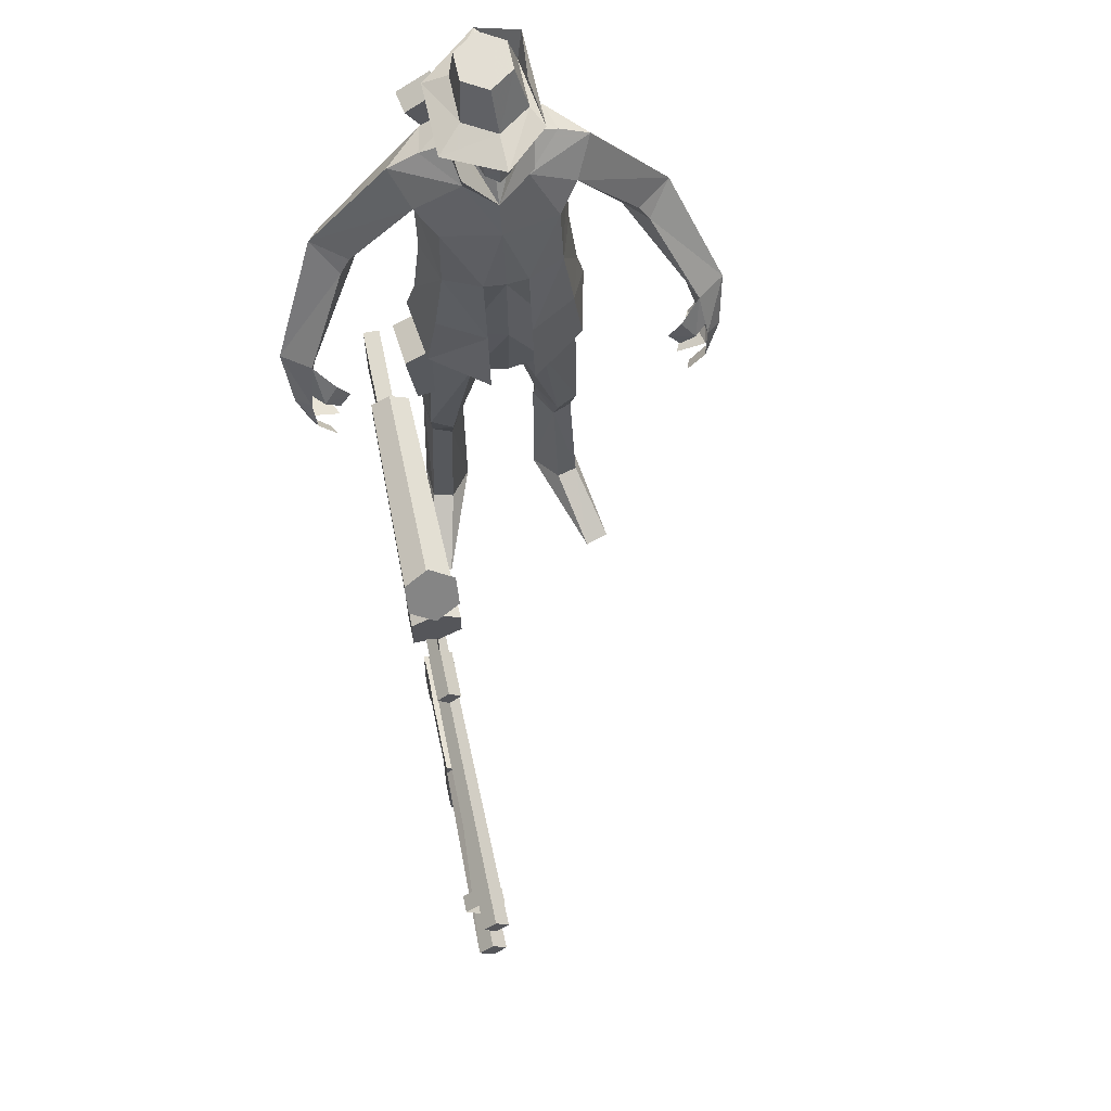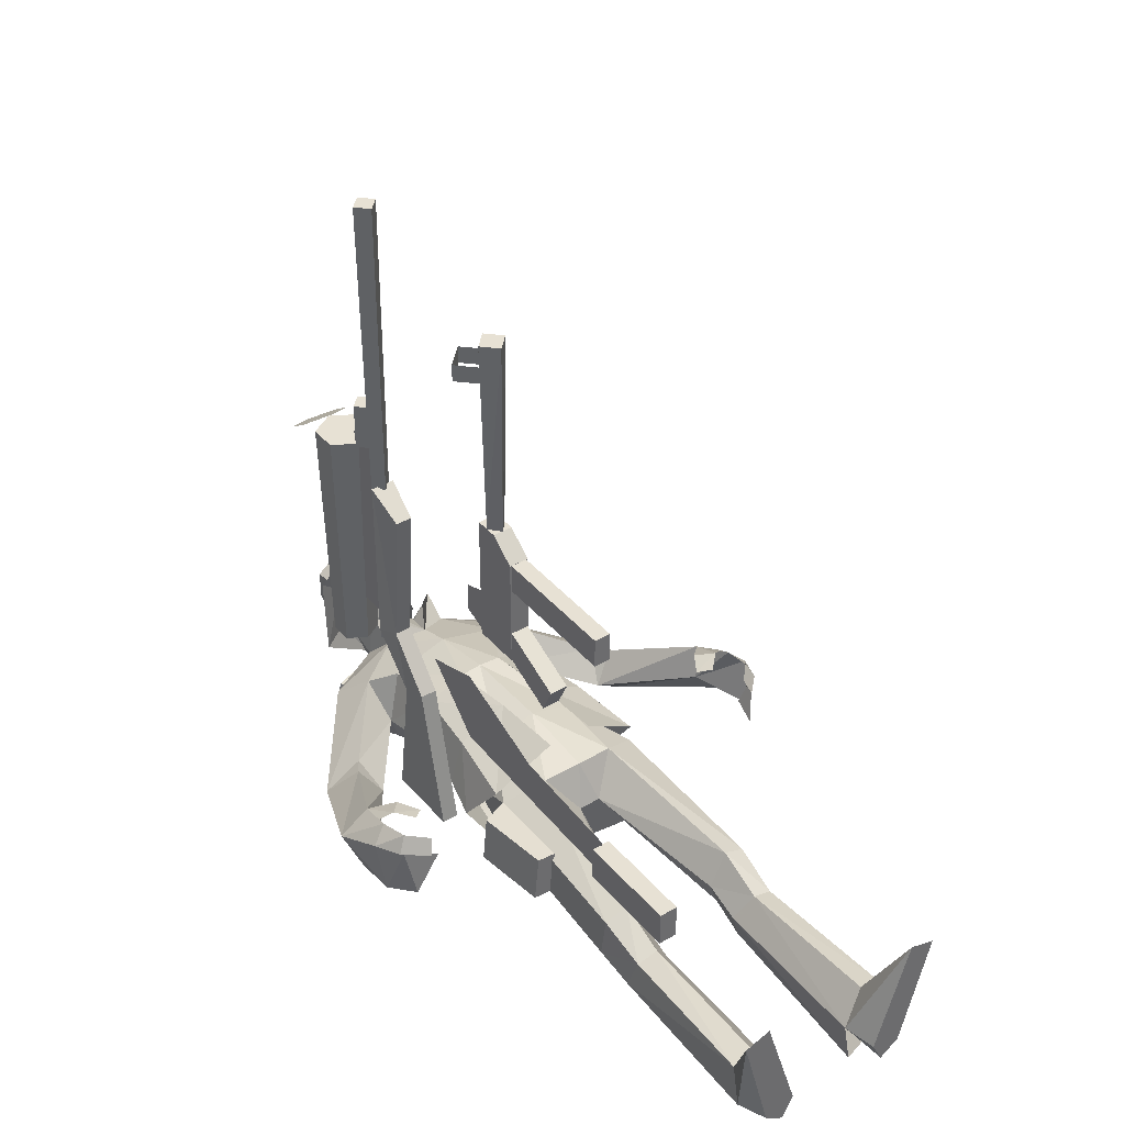
<metadata>
{"format":"obj","ext":"obj","renderer":"f3d","projection":"perspective","resolution":1024,"background":"white","views":[{"elev":64.1,"azim":-12.0,"up":"+Y"},{"elev":39.4,"azim":-35.9,"up":"+Z"}]}
</metadata>
<code>
v  -24.77 84.92 19.38
v  -25.21 86.64 -17.7
v  -7.627 124.5 -12.31
v  -17.03 120.8 1.861
v  -27.92 115.9 0.1888
v  -24.81 113.5 -14.31
v  -13.39 109 14.25
v  -31.5 81.18 -1.586
v  -41.01 108.9 -0.1373
v  1e-06 85.63 -23.48
v  -10.59 135.5 -11.27
v  -17.33 130.5 5.714
v  -26.17 -2.04 -17.2
v  -20.93 59.59 -11.42
v  -38.71 12.86 1.824
v  -31.66 58.71 4.195
v  -33.99 -2.482 22.24
v  -25.47 58.46 22.9
v  -9.546 -6.12 38.71
v  -9.546 58.41 29.63
v  -22.69 29.88 -13.45
v  -35.13 29.08 5.295
v  -29.66 28.63 24.5
v  -9.546 27.5 35.58
v  -7.755 130.2 -7.557
v  -10.88 118.9 2.184
v  -14.54 121.1 20.41
v  -65.04 53.78 8.494
v  -69.63 54.35 -15.75
v  -75.65 62.7 -3.958
v  -56.07 49.76 -4.542
v  -60.57 60.63 6.83
v  -95.86 16.71 19.32
v  -90.85 8.928 5.771
v  -36.03 98.35 -14.94
v  -33.35 95.43 11.81
v  -16.8 -93.53 -3.243
v  -24.28 -97.02 7.514
v  -22.49 -76.11 -11.48
v  -35.6 -158.4 6.541
v  -23.46 -158 -15
v  -16.56 -161.9 -4.442
v  -36.05 -162.4 -10.96
v  -20.96 -161 -25.49
v  -24.45 -174.5 -14.86
v  -34.04 -174.5 41.1
v  -44.63 -174.5 37.78
v  -32.9 -96.3 4.584
v  -15.91 -11.26 26.75
v  -19.82 -174.5 -5.472
v  -32.38 -174.5 -9.196
v  -4.681 -20.06 11.28
v  -22.03 -91.06 -17.86
v  -34.54 -92.03 -9.129
v  -32.74 -4.507 0.5514
v  -31.99 -4.332 17.29
v  -20.35 -4.781 -11.08
v  -18.19 -20.8 -8.386
v  -17.27 20.19 26.09
v  -29.24 20.19 8.466
v  -20.74 20.48 -5.159
v  -26.37 -158.2 9.059
v  -24.53 -77.74 15.94
v  -16.82 -78.86 2.19
v  -35.57 -76.07 -4.721
v  -34.04 -76.91 11.66
v  -10.81 141.4 15.97
v  -10.27 147.9 14.7
v  -8.461 150.2 18.91
v  -5.181 121.2 19.89
v  -8.742 157.9 15.21
v  -2.54 147.1 18.77
v  -8.941 132.5 15.09
v  -5.768 129.5 19.81
v  -4.33 137.2 20.65
v  -8.873 137.8 -4.629
v  -10.87 148.9 -8.838
v  -9.355 158 -6.448
v  -10.89 160.7 5.996
v  -13 149.8 3.728
v  -12.56 135.4 4.257
v  -7.797 123.2 13.62
v  -9.772 127.2 3.474
v  -14.3 137.8 1.097
v  -17.17 148.3 -0.4175
v  -12.77 150.1 3.812
v  -12.08 137.4 5.078
v  1e-06 137.5 -8.979
v  1e-06 119.8 13.4
v  -10.63 141.4 16.86
v  -1.646 141.9 22.85
v  -12.31 148.5 16.86
v  -0.6195 148.9 22.1
v  -6.851 150 20.87
v  -5.693 139 20.55
v  -13.44 146.9 2.108
v  -13.44 148.3 2.108
v  -11.57 146.9 16.86
v  -11.57 148.3 16.86
v  1e-06 114.8 -21.05
v  1e-06 86.62 25.06
v  10.59 135.5 -11.27
v  1e-06 100.8 20.55
v  7.755 130.2 -7.557
v  4.681 -20.06 11.28
v  1e-06 -12.78 28.2
v  1e-06 20.19 -12.24
v  1e-06 -3.737 -16.51
v  1e-06 58.41 30.49
v  6.635 124.9 -10.58
v  -86.49 -1.125 35.36
v  -83.57 16.3 27.82
v  -80.52 12.29 14.87
v  -91.53 -9.446 9.566
v  -91.53 -9.446 9.566
v  -87.27 -16.4 31.5
v  -93.08 -4.541 29.52
v  -83.57 16.3 27.82
v  -85.72 3.457 33.38
v  -74.38 -5.851 35.34
v  -69.47 -1.352 33.18
v  -84.08 -20.25 11.37
v  -75.09 -22.34 29.64
v  -88.76 -16.16 31.84
v  -85.24 -13.94 38.62
v  -86.49 -1.125 35.36
v  -79.74 -25.2 33.33
v  -77.75 -21.96 39.24
v  -93.08 -4.541 29.52
v  -33.54 -39.61 -2.384
v  -31.7 -39.61 17.61
v  -33.54 -4.079 -2.384
v  -31.7 -4.079 17.61
v  -41.37 -39.61 -1.731
v  -39.53 -39.61 18.27
v  -45.47 -9.296 -1.389
v  -43.63 -9.296 18.61
v  6.68 46.48 -34.39
v  15.47 50.6 -35.7
v  -32.21 125.9 -22.81
v  -17.97 132.6 -24.93
v  8.024 45.94 -27.06
v  16.82 50.07 -28.38
v  -30.39 125.2 -12.86
v  -16.15 131.9 -14.98
v  0.3962 152.8 -15.16
v  -12.93 151.6 -7.116
v  -12.93 151.6 15.2
v  0.3962 152.8 24.25
v  13.73 154 15.2
v  13.73 154 -7.116
v  -1.233 171.4 -9.905
v  -11.53 170.6 -2.63
v  -11.53 170.6 10.66
v  -1.233 171.4 17.77
v  9.082 172.2 10.67
v  9.082 172.2 -2.642
v  0.5544 151 -27.64
v  -23.35 145.9 -9.824
v  -23.46 147.2 25.81
v  0.6197 150.2 40.12
v  17.89 154.5 25.81
v  16.18 166.1 -11.08
v  13.92 166.6 12.01
v  24.77 84.92 19.38
v  25.21 86.64 -17.7
v  17.03 120.8 1.861
v  27.92 115.9 0.1888
v  24.81 113.5 -14.31
v  13.39 109 14.25
v  20.93 59.59 -11.42
v  31.66 58.71 4.195
v  25.47 58.46 22.9
v  1e-06 60.73 -21.11
v  7.627 124.5 -12.31
v  17.33 130.5 5.714
v  26.17 -2.04 -17.2
v  38.71 12.86 1.824
v  33.99 -2.482 22.24
v  9.546 -6.12 38.71
v  9.546 58.41 29.63
v  22.69 29.88 -13.45
v  35.13 29.08 5.295
v  29.66 28.63 24.5
v  9.546 27.5 35.58
v  7.755 130.2 -7.557
v  10.88 118.9 2.184
v  14.54 121.1 20.41
v  33.35 95.43 11.81
v  16.8 -93.53 -3.243
v  24.28 -97.02 7.514
v  22.49 -76.11 -11.48
v  35.6 -158.4 6.541
v  23.46 -158 -15
v  16.56 -161.9 -4.442
v  36.05 -162.4 -10.96
v  20.96 -161 -25.49
v  24.45 -174.5 -14.86
v  34.04 -174.5 41.1
v  44.63 -174.5 37.78
v  32.9 -96.3 4.584
v  15.91 -11.26 26.75
v  19.82 -174.5 -5.472
v  32.38 -174.5 -9.196
v  4.681 -20.06 11.28
v  22.03 -91.06 -17.86
v  34.54 -92.03 -9.129
v  32.74 -4.507 0.5514
v  31.99 -4.332 17.29
v  20.35 -4.781 -11.08
v  18.19 -20.8 -8.386
v  17.27 20.19 26.09
v  29.24 20.19 8.466
v  20.74 20.48 -5.159
v  26.37 -158.2 9.059
v  24.53 -77.74 15.94
v  16.82 -78.86 2.19
v  35.57 -76.07 -4.721
v  34.04 -76.91 11.66
v  10.81 141.4 15.97
v  10.27 147.9 14.7
v  8.461 150.2 18.91
v  5.181 121.2 19.89
v  8.742 157.9 15.21
v  2.54 147.1 18.77
v  8.941 132.5 15.09
v  5.768 129.5 19.81
v  4.33 137.2 20.65
v  8.873 137.8 -4.629
v  10.87 148.9 -8.838
v  9.355 158 -6.448
v  1e-06 164.7 5.89
v  10.89 160.7 5.996
v  13 149.8 3.728
v  12.56 135.4 4.257
v  7.797 123.2 13.62
v  9.772 127.2 3.474
v  14.3 137.8 1.097
v  17.17 148.3 -0.4175
v  12.77 150.1 3.812
v  12.08 137.4 5.078
v  1e-06 147.2 21.44
v  1e-06 149.3 22.23
v  1e-06 137.5 -8.979
v  1e-06 119 19.62
v  1e-06 161.5 -9.536
v  3e-06 138.1 26.42
v  1e-06 160.4 18.69
v  1e-06 149 -13.04
v  3e-06 120.7 23.64
v  5e-06 129 24.16
v  1e-06 135.3 22.22
v  6.635 124.9 -10.58
v  1e-06 113.6 11.34
v  10.63 141.4 16.86
v  1.646 141.9 22.85
v  12.31 148.5 16.86
v  0.6195 148.9 22.1
v  6.851 150 20.87
v  5.693 139 20.55
v  13.44 146.9 2.108
v  13.44 148.3 2.108
v  11.57 146.9 16.86
v  11.57 148.3 16.86
v  -10.59 135.5 -11.27
v  1e-06 -2.456 -28.19
v  1e-06 29.18 -23.79
v  -4.681 -20.06 11.28
v  1e-06 20.19 31.35
v  1e-06 -17.7 -9.608
v  -6.635 124.9 -10.58
v  -85.72 3.457 33.38
v  -7.755 130.2 -7.557
v  -93.08 -4.541 29.52
v  -6.635 124.9 -10.58
v  -80.71 0.3734 36.92
v  -74.78 7.295 33.75
v  31.5 81.18 -1.586
v  41.01 108.9 -0.1373
v  65.04 53.78 8.494
v  69.63 54.35 -15.75
v  75.65 62.7 -3.958
v  56.07 49.76 -4.542
v  60.57 60.63 6.83
v  95.86 16.71 19.32
v  90.85 8.928 5.771
v  36.03 98.35 -14.94
v  86.49 -1.125 35.36
v  83.57 16.3 27.82
v  80.52 12.29 14.87
v  91.53 -9.446 9.566
v  91.53 -9.446 9.566
v  87.27 -16.4 31.5
v  93.08 -4.541 29.52
v  83.57 16.3 27.82
v  85.72 3.457 33.38
v  74.38 -5.851 35.34
v  69.47 -1.352 33.18
v  84.08 -20.25 11.37
v  75.09 -22.34 29.64
v  88.76 -16.16 31.84
v  85.24 -13.94 38.62
v  86.49 -1.125 35.36
v  79.74 -25.2 33.33
v  77.75 -21.96 39.24
v  93.08 -4.541 29.52
v  85.72 3.457 33.38
v  93.08 -4.541 29.52
v  80.71 0.3734 36.92
v  74.78 7.295 33.75
g sniper
f 10 2 6
f 6 100 10
f 35 9 6
f 4 5 7
f 9 5 6
f 8 1 36
f 35 6 2
f 35 2 8
f 100 6 3
f 3 5 4
f 1 101 7
f 9 36 7
f 7 5 9
f 7 36 1
f 3 6 5
f 4 12 11
f 11 3 4
f 4 7 27
f 27 12 4
f 3 11 102
f 102 175 3
f 13 21 267
f 267 266 13
f 15 22 21
f 21 13 15
f 15 17 23
f 23 22 15
f 14 2 10
f 10 174 14
f 16 8 2
f 2 14 16
f 18 1 8
f 8 16 18
f 17 19 24
f 24 23 17
f 20 1 18
f 20 101 1
f 21 14 174
f 174 267 21
f 22 16 14
f 14 21 22
f 18 16 22
f 22 23 18
f 24 20 18
f 18 23 24
f 7 101 103
f 11 12 25
f 12 27 103
f 103 26 12
f 25 104 102
f 102 11 25
f 12 26 25
f 7 103 27
f 36 9 30
f 30 32 36
f 35 29 30
f 30 9 35
f 8 31 29
f 29 35 8
f 8 36 32
f 32 31 8
f 33 112 28
f 28 30 33
f 34 33 30
f 30 29 34
f 113 34 29
f 29 31 113
f 112 113 31
f 31 28 112
f 30 28 32
f 32 28 31
f 52 49 63
f 63 64 52
f 55 65 66
f 66 56 55
f 58 39 65
f 65 55 58
f 52 64 39
f 39 58 52
f 38 62 42
f 42 37 38
f 54 43 40
f 40 48 54
f 53 44 43
f 43 54 53
f 37 42 44
f 44 53 37
f 42 62 46
f 46 62 40
f 40 47 46
f 40 43 47
f 43 41 45
f 45 51 43
f 41 42 50
f 50 45 41
f 51 45 47
f 45 46 47
f 49 106 269
f 269 59 49
f 59 56 49
f 49 56 66
f 66 63 49
f 38 48 40
f 40 62 38
f 45 50 46
f 56 59 60
f 106 49 52
f 42 46 50
f 47 43 51
f 52 58 270
f 54 65 39
f 39 53 54
f 39 64 37
f 37 53 39
f 55 56 60
f 58 55 57
f 61 107 108
f 108 57 61
f 55 60 61
f 61 57 55
f 58 57 108
f 58 108 270
f 52 105 106
f 59 269 109
f 109 20 59
f 20 109 101
f 38 37 64
f 64 63 38
f 65 54 48
f 48 66 65
f 48 38 63
f 63 66 48
f 82 70 74
f 74 73 82
f 67 75 72
f 72 68 67
f 70 250 251
f 251 74 70
f 75 247 72
f 69 243 248
f 248 71 69
f 69 68 72
f 74 75 73
f 251 252 75
f 75 74 251
f 243 69 72
f 75 67 73
f 247 75 252
f 243 72 242
f 76 77 249
f 249 88 76
f 77 78 246
f 246 249 77
f 246 79 232
f 78 80 79
f 77 76 81
f 81 80 77
f 79 71 232
f 80 68 79
f 81 67 80
f 83 82 81
f 81 76 83
f 78 77 80
f 82 73 81
f 71 248 232
f 79 68 71
f 67 68 80
f 81 73 67
f 69 71 68
f 250 70 245
f 245 70 82
f 82 89 245
f 89 82 83
f 271 26 83
f 83 76 271
f 26 254 89
f 89 83 26
f 271 76 88
f 85 84 87
f 87 86 85
f 246 78 79
f 271 88 110
f 247 242 72
f 254 26 103
f 90 95 94
f 94 92 90
f 91 93 94
f 94 95 91
f 98 99 97
f 97 96 98
f 175 100 3
f 105 52 270
f 33 272 112
f 113 129 114
f 33 129 111
f 34 113 114
f 113 272 111
f 115 122 116
f 116 117 115
f 118 119 276
f 276 277 118
f 122 123 116
f 125 126 274
f 274 124 125
f 128 125 124
f 124 127 128
f 33 114 129
f 113 111 129
f 33 34 114
f 134 135 137
f 137 136 134
f 130 131 135
f 135 134 130
f 131 133 137
f 137 135 131
f 133 132 136
f 136 137 133
f 132 130 134
f 134 136 132
f 138 140 141
f 141 139 138
f 142 143 145
f 145 144 142
f 138 139 143
f 143 142 138
f 139 141 145
f 145 143 139
f 141 140 144
f 144 145 141
f 140 138 142
f 142 144 140
f 146 147 153
f 153 152 146
f 147 148 154
f 154 153 147
f 148 149 155
f 155 154 148
f 149 150 156
f 156 155 149
f 150 151 157
f 157 156 150
f 151 146 152
f 152 157 151
f 153 154 155
f 155 156 157
f 153 155 157
f 152 153 157
f 147 146 158
f 158 159 147
f 148 147 159
f 159 160 148
f 149 148 160
f 160 161 149
f 150 149 161
f 161 162 150
f 151 162 163
f 146 151 158
f 151 150 162
f 162 164 163
f 151 163 158
f 10 100 169
f 169 166 10
f 287 169 279
f 167 170 168
f 279 169 168
f 278 189 165
f 287 166 169
f 287 278 166
f 100 175 169
f 175 167 168
f 165 170 101
f 279 168 170
f 170 189 279
f 170 165 189
f 175 168 169
f 171 174 10
f 10 166 171
f 172 171 166
f 166 278 172
f 173 172 278
f 278 165 173
f 181 173 165
f 181 165 101
f 170 103 101
f 181 101 109
f 167 175 102
f 102 176 167
f 167 176 188
f 188 170 167
f 177 266 267
f 267 182 177
f 178 177 182
f 182 183 178
f 178 183 184
f 184 179 178
f 179 184 185
f 185 180 179
f 182 267 174
f 174 171 182
f 183 182 171
f 171 172 183
f 173 184 183
f 183 172 173
f 185 184 173
f 173 181 185
f 102 186 176
f 176 187 103
f 103 188 176
f 186 102 265
f 265 273 186
f 176 186 187
f 170 188 103
f 205 217 216
f 216 202 205
f 208 209 219
f 219 218 208
f 211 208 218
f 218 192 211
f 205 211 192
f 192 217 205
f 191 190 195
f 195 215 191
f 207 201 193
f 193 196 207
f 206 207 196
f 196 197 206
f 190 206 197
f 197 195 190
f 195 199 215
f 199 200 193
f 193 215 199
f 193 200 196
f 196 204 198
f 198 194 196
f 194 198 203
f 203 195 194
f 204 200 198
f 198 200 199
f 202 212 269
f 269 106 202
f 212 202 209
f 202 216 219
f 219 209 202
f 191 215 193
f 193 201 191
f 198 199 203
f 209 213 212
f 106 205 202
f 195 203 199
f 200 204 196
f 205 270 211
f 207 206 192
f 192 218 207
f 192 206 190
f 190 217 192
f 208 213 209
f 211 210 208
f 214 210 108
f 108 107 214
f 208 210 214
f 214 213 208
f 211 108 210
f 211 270 108
f 205 106 268
f 212 181 109
f 109 269 212
f 191 216 217
f 217 190 191
f 218 219 201
f 201 207 218
f 201 219 216
f 216 191 201
f 236 226 227
f 227 223 236
f 220 221 225
f 225 228 220
f 223 227 251
f 251 250 223
f 228 225 247
f 222 224 248
f 248 243 222
f 222 225 221
f 227 226 228
f 251 227 228
f 228 252 251
f 243 225 222
f 228 226 220
f 247 252 228
f 243 242 225
f 229 244 249
f 249 230 229
f 230 249 246
f 246 231 230
f 246 232 233
f 231 233 234
f 230 234 235
f 235 229 230
f 233 232 224
f 234 233 221
f 235 234 220
f 237 235 236
f 235 237 229
f 231 234 230
f 236 235 226
f 224 232 248
f 233 224 221
f 220 234 221
f 235 220 226
f 222 221 224
f 250 245 223
f 245 89 236
f 236 223 245
f 89 237 236
f 253 229 237
f 237 187 253
f 187 237 89
f 89 254 187
f 253 244 229
f 239 240 241
f 241 238 239
f 246 233 231
f 253 275 244
f 247 225 242
f 254 103 187
f 255 257 259
f 259 260 255
f 256 260 259
f 259 258 256
f 263 261 262
f 262 264 263
f 268 270 205
f 33 111 272
f 113 112 272
f 276 120 121
f 121 277 276
f 189 284 282
f 282 279 189
f 287 279 282
f 282 281 287
f 278 287 281
f 281 283 278
f 278 283 284
f 284 189 278
f 285 282 280
f 280 289 285
f 286 281 282
f 282 285 286
f 290 283 281
f 281 286 290
f 289 280 283
f 283 290 289
f 282 284 280
f 284 283 280
f 285 289 307
f 290 291 306
f 285 288 306
f 286 291 290
f 290 288 307
f 292 294 293
f 293 299 292
f 295 310 309
f 309 296 295
f 299 293 300
f 302 301 308
f 308 303 302
f 305 304 301
f 301 302 305
f 285 306 291
f 290 306 288
f 285 291 286
f 285 307 288
f 290 307 289
f 309 310 298
f 298 297 309
g
v  -56.43 53.23 78.75
v  -48.99 57.53 78.75
v  -48.99 66.13 78.75
v  -56.43 70.42 78.75
v  -63.88 66.13 78.75
v  -63.88 57.53 78.75
v  -56.43 51.04 176.5
v  -47.09 56.43 176.5
v  -47.09 67.22 176.5
v  -56.43 72.62 176.5
v  -65.78 67.22 176.5
v  -65.78 56.43 176.5
v  -56.43 89.3 165
v  -46.72 84.7 168.2
v  -46.72 75.52 174.7
v  -56.43 70.93 177.9
v  -66.15 75.52 174.7
v  -66.15 84.7 168.2
v  -56.6 39.36 100
v  -56.6 39.36 180.7
v  -56.6 54.28 100
v  -56.6 53.82 180.7
v  -52.06 45.34 180.4
v  -56.6 49.88 180.4
v  -61.13 45.34 180.4
v  -56.6 40.81 180.4
v  -52.06 45.34 198.9
v  -56.6 49.88 198.9
v  -61.13 45.34 198.9
v  -56.6 40.81 198.9
v  -59.85 26.08 101.2
v  -53.34 26.08 101.2
v  -61.25 35.51 97.63
v  -51.94 35.51 97.63
v  -59.85 21.38 158.4
v  -53.34 21.38 158.4
v  -61.25 35.51 166.6
v  -51.94 35.51 166.6
v  -59.85 9.402 80.31
v  -53.34 9.402 80.31
v  -59.97 20.09 76.42
v  -53.22 20.09 76.42
v  -59.85 -2.857 21.99
v  -53.34 -2.857 21.99
v  -59.97 27.27 21.99
v  -53.22 27.27 21.99
v  -59.89 37.04 91.54
v  -56.6 33.75 91.54
v  -56.6 40.33 91.54
v  -53.3 37.04 91.54
v  -61.28 37.04 288.1
v  -56.6 32.36 288.1
v  -56.6 41.72 288.1
v  -51.91 37.04 288.1
g rifle
f 311 312 318
f 318 317 311
f 312 313 319
f 319 318 312
f 313 314 320
f 320 319 313
f 314 315 321
f 321 320 314
f 315 316 322
f 322 321 315
f 316 311 317
f 317 322 316
f 315 314 313
f 313 312 311
f 315 313 311
f 316 315 311
f 318 319 320
f 320 321 322
f 318 320 322
f 317 318 322
f 324 325 326
f 326 327 328
f 324 326 328
f 323 324 328
f 329 331 332
f 332 330 329
f 333 334 338
f 338 337 333
f 334 335 339
f 339 338 334
f 335 336 340
f 340 339 335
f 336 333 337
f 337 340 336
f 335 334 333
f 333 336 335
f 338 339 340
f 340 337 338
f 345 346 348
f 348 347 345
f 341 342 346
f 346 345 341
f 342 344 348
f 348 346 342
f 344 343 347
f 347 348 344
f 341 345 347
f 347 343 341
f 351 349 341
f 341 343 351
f 343 344 352
f 352 351 343
f 342 350 352
f 352 344 342
f 342 341 349
f 349 350 342
f 349 351 355
f 355 353 349
f 351 352 356
f 356 355 351
f 350 354 356
f 356 352 350
f 350 349 353
f 353 354 350
f 356 354 353
f 353 355 356
f 357 359 360
f 360 358 357
f 361 362 364
f 364 363 361
f 357 358 362
f 362 361 357
f 358 360 364
f 364 362 358
f 360 359 363
f 363 364 360
f 359 357 361
f 361 363 359
g
v  -62.12 -39.81 273.5
v  -56.66 -34.34 273.5
v  -51.19 -39.81 273.5
v  -56.66 -45.27 273.5
v  -60.44 -39.81 195.6
v  -56.66 -35.47 195.6
v  -52.87 -39.81 195.6
v  -56.66 -44.14 195.6
v  -64.48 -27.11 259.9
v  -56.66 -19.28 259.9
v  -48.83 -27.11 259.9
v  -56.66 -34.94 259.9
v  -64.48 -27.11 253.3
v  -56.66 -19.28 253.3
v  -48.83 -27.11 253.3
v  -56.66 -34.94 253.3
v  -60.41 -43.95 196
v  -60.41 -53.64 144.9
v  -60.41 -34.89 196
v  -60.41 -34.89 144.9
v  -52.91 -43.95 196
v  -52.9 -53.64 144.9
v  -52.91 -34.89 196
v  -52.9 -34.89 144.9
v  -60.41 -53.64 188.4
v  -52.91 -53.64 188.4
v  -52.91 -34.89 165.1
v  -52.91 -34.89 147.3
v  -52.91 -26.45 161.9
v  -52.91 -26.45 150.5
v  -60.41 -34.89 165.1
v  -60.41 -34.89 147.3
v  -60.41 -26.45 161.9
v  -60.41 -26.45 150.5
v  -60.1 -72.49 135.8
v  -60.1 -47.95 147.6
v  -60.1 -77.31 146.1
v  -60.1 -52.78 157.9
v  -53.21 -72.49 135.8
v  -53.21 -47.95 147.6
v  -53.21 -77.31 146.1
v  -53.21 -52.78 157.9
v  -59.76 -102.3 176.9
v  -59.76 -53.65 176.9
v  -59.76 -102.3 188.3
v  -59.76 -53.65 188.3
v  -53.55 -102.3 176.9
v  -53.55 -53.65 176.9
v  -53.55 -102.3 188.3
v  -53.55 -53.65 188.3
g smg
f 365 366 370
f 370 369 365
f 366 367 371
f 371 370 366
f 367 368 372
f 372 371 367
f 368 365 369
f 369 372 368
f 367 366 365
f 365 368 367
f 373 374 378
f 378 377 373
f 374 375 379
f 379 378 374
f 375 376 380
f 380 379 375
f 376 373 377
f 377 380 376
f 381 383 384
f 384 382 389
f 381 384 389
f 390 386 388
f 385 390 388
f 385 388 387
f 389 390 385
f 385 381 389
f 382 384 388
f 388 386 382
f 384 383 387
f 387 388 384
f 383 381 385
f 385 387 383
f 382 386 390
f 390 389 382
f 391 392 394
f 394 393 391
f 395 397 398
f 398 396 395
f 399 401 402
f 402 400 399
f 403 404 406
f 406 405 403
f 399 400 404
f 404 403 399
f 402 401 405
f 405 406 402
f 401 399 403
f 403 405 401
f 407 409 410
f 410 408 407
f 411 412 414
f 414 413 411
f 407 408 412
f 412 411 407
f 410 409 413
f 413 414 410
f 409 407 411
f 411 413 409
g
v  -56.66 -103.6 75.66
v  -56.66 -103.6 91.57
v  -56.66 3.499 102.8
v  -56.66 -19.31 79.6
v  -56.66 -20.23 110.9
v  -56.66 -58.64 95.21
v  -60.23 -142.7 75.79
v  -60.23 -142.7 89.78
v  -53.09 -142.7 75.79
v  -53.09 -142.7 89.78
v  -60.23 -102.9 75.79
v  -60.23 -102.9 89.78
v  -53.09 -102.9 75.79
v  -53.09 -102.9 89.78
g machete
f 415 416 420
f 420 418 415
f 420 419 418
f 419 417 418
f 421 423 424
f 424 422 421
f 425 426 428
f 428 427 425
f 421 422 426
f 426 425 421
f 422 424 428
f 428 426 422
f 424 423 427
f 427 428 424
f 423 421 425
f 425 427 423
g

</code>
